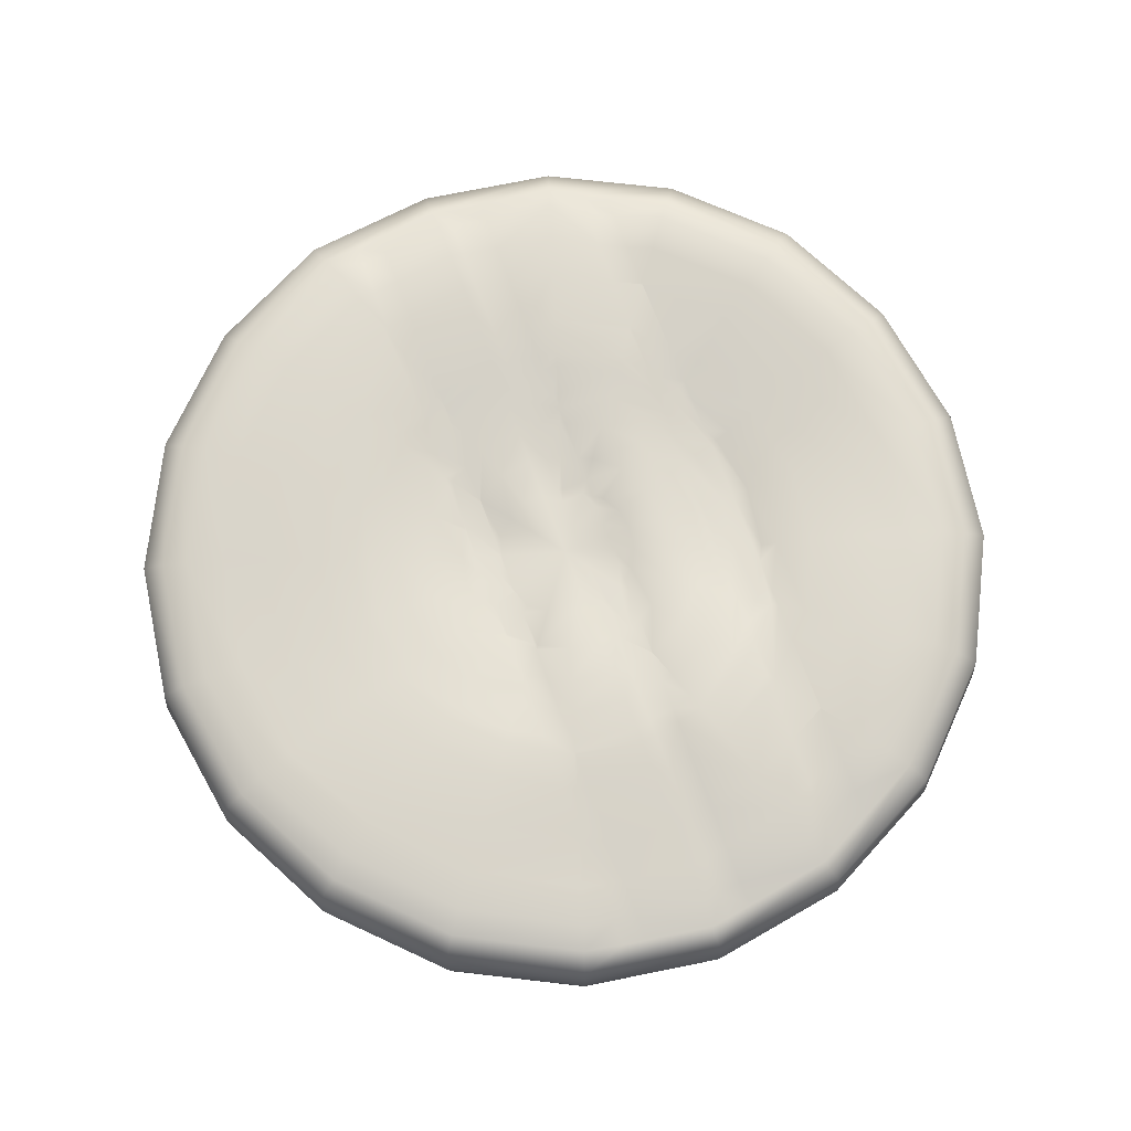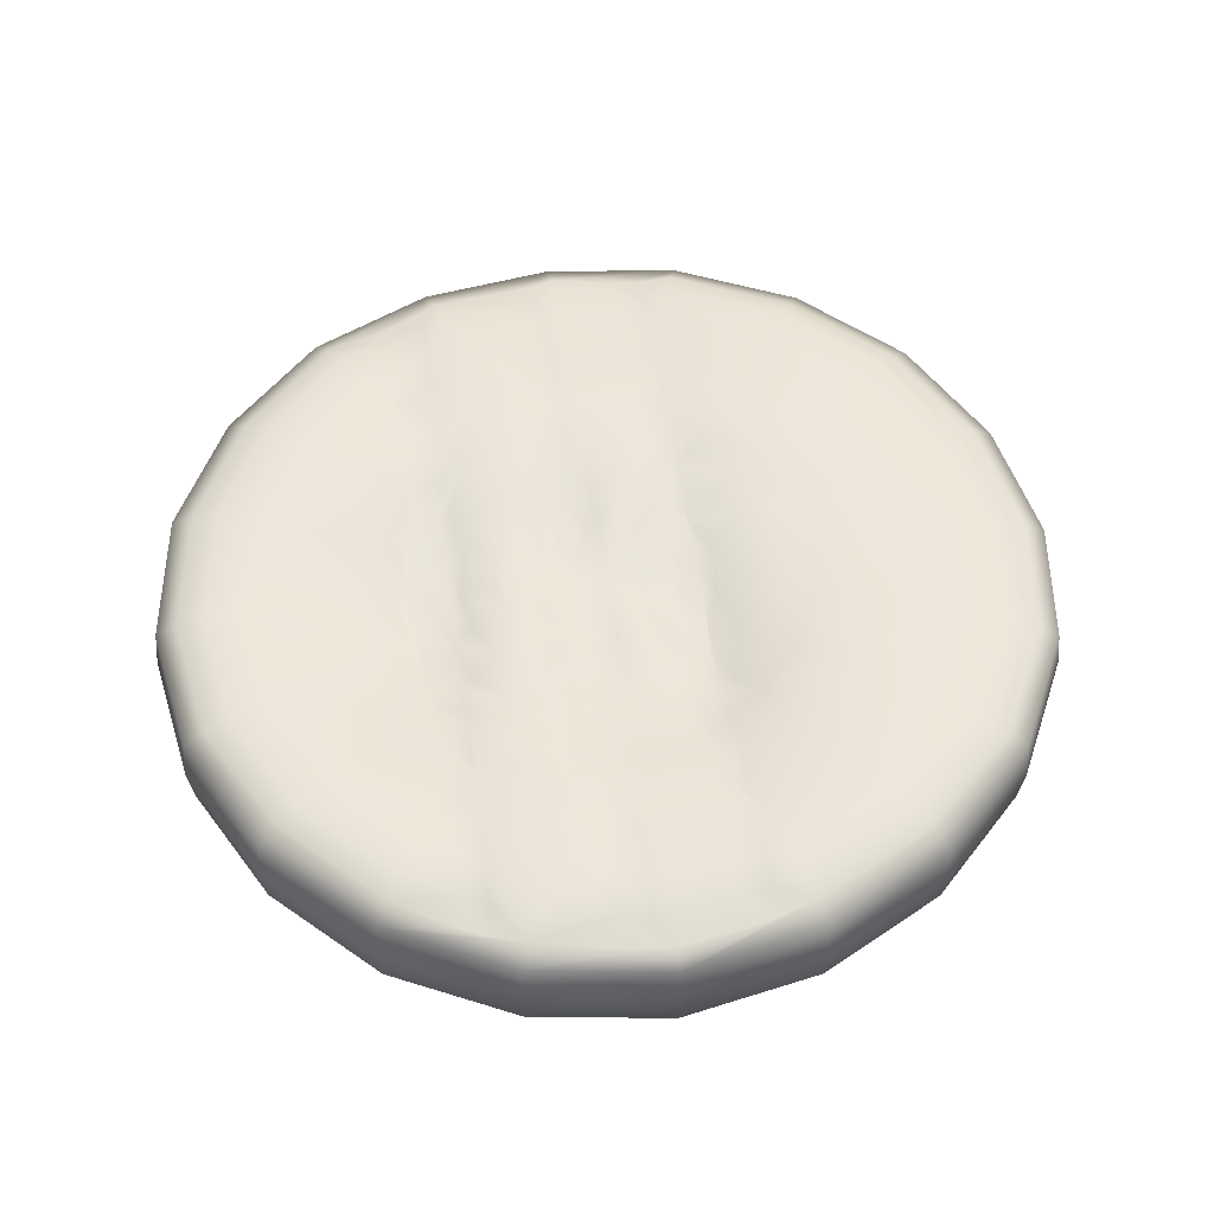
<metadata>
{"format":"obj","ext":"obj","renderer":"f3d","projection":"perspective","resolution":1024,"background":"white","views":[{"elev":71.9,"azim":-20.5,"up":"+Y"},{"elev":52.3,"azim":171.6,"up":"+Y"}]}
</metadata>
<code>
g default
v 104.3 5.016 -318.2
v 100.1 5.148 -326.4
v 93.66 5.04 -332.8
v 85.52 5.04 -337
v 76.51 5.079 -338.4
v 67.49 5.467 -337
v 59.36 5.84 -332.8
v 52.91 5.86 -326.4
v 48.76 5.86 -318.2
v 47.34 5.247 -309.2
v 48.76 4.972 -300.2
v 52.91 5.024 -292.1
v 59.36 4.973 -285.6
v 67.49 4.97 -281.5
v 76.51 4.929 -280
v 85.52 4.973 -281.5
v 93.66 5.03 -285.6
v 100.1 4.977 -292.1
v 104.3 5.056 -300.2
v 105.7 4.972 -309.2
v 104 12.94 -318.1
v 99.92 13.28 -326.2
v 93.52 13.07 -332.6
v 85.45 12.99 -336.7
v 76.51 12.71 -338.1
v 67.57 13.71 -336.7
v 59.5 13.69 -332.6
v 53.1 13.69 -326.2
v 48.99 13.32 -318.1
v 47.57 12.94 -309.2
v 48.99 12.87 -300.3
v 53.1 13.03 -292.3
v 59.5 12.9 -285.8
v 67.57 12.7 -281.7
v 76.51 12.22 -280.2
v 85.45 12.38 -281.7
v 93.52 13.03 -285.8
v 99.92 12.95 -292.2
v 104 13.04 -300.3
v 105.4 12.82 -309.2
v 76.51 4.148 -309.2
v 76.51 12.51 -309.2
v 105.8 9.137 -318.7
v 101.4 9.423 -327.3
v 94.61 9.228 -334.1
v 86.02 9.228 -338.5
v 76.51 9.321 -340
v 66.99 9.915 -338.5
v 58.41 9.957 -334.1
v 51.6 9.957 -327.3
v 47.22 9.891 -318.7
v 45.72 9.291 -309.2
v 47.22 9.058 -299.7
v 51.6 9.189 -291.2
v 58.41 9.073 -284.3
v 66.99 8.978 -279.9
v 76.51 8.87 -278.4
v 86.02 9.021 -279.9
v 94.61 9.198 -284.3
v 101.4 9.113 -291.1
v 105.8 9.222 -299.7
v 107.3 9.017 -309.2
v 105.5 12.19 -318.6
v 107 12.06 -309.2
v 105.5 12.29 -299.8
v 101.2 12.19 -291.3
v 94.42 12.28 -284.5
v 85.93 11.92 -280.2
v 76.51 11.74 -278.7
v 67.09 11.97 -280.2
v 58.59 12.13 -284.6
v 51.85 12.27 -291.4
v 47.52 12.11 -299.8
v 46.03 12.23 -309.2
v 47.52 12.7 -318.6
v 51.85 12.97 -327.1
v 58.59 12.98 -333.9
v 67.09 13.04 -338.2
v 76.51 12.27 -339.7
v 85.93 12.31 -338.2
v 94.42 12.31 -333.9
v 101.2 12.53 -327.1
v 93.97 13.51 -321.9
v 89.2 13.4 -326.7
v 83.18 14.12 -329.7
v 76.51 13.95 -330.8
v 69.84 14.02 -329.7
v 63.82 14.56 -326.7
v 59.04 14.3 -321.9
v 55.98 14 -315.6
v 54.92 13.62 -308.8
v 55.98 13.86 -302.5
v 59.04 14.12 -296.9
v 63.82 14.03 -292
v 69.84 13.17 -288.6
v 76.51 13.25 -287.5
v 83.18 13.93 -288.6
v 89.2 13.39 -291.7
v 93.97 14.03 -296.5
v 97.04 13.53 -302.5
v 98.1 13.01 -309.2
v 97.04 12.93 -315.9
v 96.41 13.76 -323.7
v 99.9 13.32 -316.8
v 101.1 13.27 -309.2
v 99.9 13.69 -301.6
v 96.41 13.95 -294.7
v 90.97 13.66 -289.3
v 84.11 13.59 -285.8
v 76.51 12.92 -284.5
v 68.91 13.06 -285.8
v 62.05 13.8 -289.5
v 56.61 13.97 -295.1
v 53.11 13.69 -301.7
v 51.91 13.55 -308.9
v 53.11 13.84 -316.7
v 56.61 14.22 -323.7
v 62.05 14.51 -329.1
v 68.91 14.27 -332.6
v 76.51 13.82 -333.8
v 84.11 13.97 -332.6
v 90.97 13.74 -329.1
v 84.9 13.58 -320.8
v 80.92 13.3 -322.8
v 76.51 13.2 -323.5
v 72.1 12.89 -322.8
v 68.12 13.46 -320.8
v 64.96 13.67 -317.5
v 62.93 13.69 -313.3
v 62.23 13.65 -308.8
v 62.93 13.81 -304.6
v 64.96 13.93 -300.9
v 68.12 14 -297.8
v 72.1 13.58 -295.6
v 76.51 13.73 -294.9
v 80.92 13.81 -295.6
v 84.9 13.65 -297.7
v 88.06 13 -300.8
v 90.09 12.22 -304.8
v 90.79 11.98 -309.2
v 90.09 11.88 -313.6
v 88.06 12.58 -317.6
v 105.5 6.48 -318.6
v 101.2 6.673 -327.1
v 94.42 6.529 -333.9
v 85.93 6.529 -338.2
v 76.51 6.588 -339.7
v 67.09 7.073 -338.2
v 58.59 7.337 -333.9
v 51.85 7.337 -327.1
v 47.52 7.337 -318.6
v 46.03 6.699 -309.2
v 47.52 6.42 -299.8
v 51.85 6.503 -291.4
v 58.59 6.423 -284.6
v 67.09 6.402 -280.2
v 76.51 6.325 -278.7
v 85.93 6.416 -280.2
v 94.42 6.511 -284.5
v 101.2 6.439 -291.3
v 105.5 6.539 -299.8
v 107 6.402 -309.2
v 90.89 12.91 -319.7
v 86.96 13.34 -323.6
v 82 13.93 -326.1
v 76.51 13.68 -327
v 71.02 13.61 -326.1
v 66.06 14.13 -323.6
v 62.13 14.16 -319.6
v 59.61 14 -314.4
v 58.74 13.72 -308.8
v 59.61 13.93 -303.6
v 62.13 14.13 -299
v 66.06 14.19 -295
v 71.02 13.6 -292.3
v 76.51 13.63 -291.3
v 82 14.13 -292.2
v 86.96 13.49 -294.8
v 90.89 13.58 -298.8
v 93.41 13.11 -303.7
v 94.28 12.57 -309.2
v 93.41 12.54 -314.7
v 102.4 13.47 -317.6
v 98.55 13.87 -325.2
v 92.52 13.81 -331.2
v 84.93 13.78 -335.1
v 76.51 13.53 -336.5
v 68.09 14.34 -335.1
v 60.49 14.34 -331.2
v 54.47 14.22 -325.2
v 50.6 13.8 -317.6
v 49.26 13.5 -309.1
v 50.6 13.52 -300.9
v 54.47 13.77 -293.5
v 60.49 13.6 -287.3
v 68.09 13.11 -283.3
v 76.51 12.73 -281.9
v 84.93 13.13 -283.3
v 92.52 13.73 -287.2
v 98.55 13.72 -293.2
v 102.4 13.67 -300.8
v 103.8 13.36 -309.2
v 85.53 13.67 -321.6
v 88.92 12.52 -318.2
v 91.1 12.14 -313.9
v 91.85 12.29 -309.2
v 91.1 12.58 -304.5
v 88.92 12.92 -300.2
v 85.53 13.68 -296.8
v 81.25 13.95 -294.6
v 76.51 13.73 -293.8
v 71.77 13.58 -294.6
v 67.49 14.12 -297
v 64.1 14.01 -300.4
v 61.92 13.86 -304.3
v 61.17 13.68 -308.8
v 61.92 13.81 -313.6
v 64.1 13.84 -318.1
v 67.49 13.71 -321.6
v 71.77 13.09 -323.8
v 76.51 13.35 -324.5
v 81.25 13.51 -323.8
v 79.58 12.65 -318.7
v 76.51 12.65 -319.1
v 73.44 12.56 -318.7
v 70.67 12.3 -317.2
v 68.47 12.85 -315
v 67.06 13.14 -312.1
v 66.57 13.33 -309
v 67.06 13.51 -306
v 68.47 13.44 -303.4
v 70.67 13.18 -301.2
v 73.44 13.64 -299.8
v 76.51 13.48 -299.3
v 79.58 13.18 -299.8
v 82.35 13.5 -301.2
v 84.55 13.02 -303.4
v 85.96 12.38 -306.1
v 86.44 12.18 -309.2
v 85.96 12.45 -312.3
v 84.55 13.06 -315
v 82.35 13.24 -317.2
v 83.69 13.45 -319.1
v 80.28 12.94 -320.8
v 76.51 12.93 -321.4
v 72.73 12.64 -320.8
v 69.33 12.74 -319.1
v 66.63 13.34 -316.3
v 64.89 13.44 -312.7
v 64.3 13.53 -308.9
v 64.89 13.69 -305.3
v 66.63 13.78 -302.1
v 69.33 13.48 -299.4
v 72.73 13.62 -297.6
v 76.51 13.67 -297
v 80.28 13.5 -297.6
v 83.69 13.73 -299.3
v 86.39 12.63 -302
v 88.12 12.27 -305.4
v 88.72 12 -309.2
v 88.12 12.08 -313
v 86.39 12.6 -316.4
v 80.53 12.59 -306.3
v 79.29 12.58 -305.4
v 78.04 12.63 -304.5
v 76.51 12.83 -304.5
v 74.97 13.26 -304.5
v 73.73 12.96 -305.4
v 72.49 12.58 -306.3
v 72.02 12.42 -307.7
v 71.54 12.35 -309.2
v 72.02 12.17 -310.6
v 72.49 12.09 -312.1
v 73.73 12.38 -313
v 74.97 12.64 -313.9
v 76.51 12.32 -313.9
v 78.04 12.23 -313.9
v 79.29 12.4 -313
v 80.53 12.48 -312.1
v 81.23 12.7 -310.7
v 81.48 12.77 -309.2
v 81.23 12.73 -307.7
v 78.84 12.53 -316.4
v 76.51 12.41 -316.6
v 74.18 12.62 -316.4
v 72.15 12.03 -315.2
v 70.41 12.1 -313.6
v 69.45 12.37 -311.4
v 68.97 12.71 -309.1
v 69.45 12.75 -306.8
v 70.41 12.75 -304.7
v 72.15 12.85 -303.2
v 74.18 13.52 -302
v 76.51 13.17 -301.8
v 78.84 13.01 -302
v 80.87 12.89 -303.2
v 82.61 13.07 -304.8
v 83.68 13.04 -306.9
v 84.05 13.02 -309.2
v 83.68 13.09 -311.5
v 82.61 13.12 -313.6
v 80.87 12.62 -315.2
v 89.49 12.44 -334.7
v 89.29 13.18 -332.9
v 89.25 13.33 -330
v 89.23 13.39 -326.7
v 89.23 13.39 -326.6
v 89.37 12.84 -321.2
v 89.46 12.48 -318.6
v 89.51 12.29 -317.1
v 89.59 12 -314.6
v 89.62 11.88 -313.5
v 89.62 11.85 -309.2
v 89.54 12.16 -305
v 89.49 12.35 -303.6
v 89.38 12.75 -301.1
v 89.33 12.94 -299.9
v 89.24 13.28 -297.1
v 89.21 13.39 -291.7
v 89.21 13.39 -291.7
v 89.26 13.19 -288.4
v 89.31 12.97 -285.5
v 89.49 12.29 -283.7
v 86.59 12.2 -282.3
v 86.47 12.84 -284.1
v 86.47 13.09 -287
v 86.48 13.35 -290.3
v 86.54 13.46 -294.6
v 86.57 13.43 -295.4
v 86.68 13.2 -297.9
v 86.76 12.97 -299.5
v 86.89 12.63 -301.7
v 86.98 12.42 -303.2
v 87.1 12.15 -305.8
v 87.2 12.03 -309.2
v 87.26 12.06 -312.7
v 87.27 12.2 -314.7
v 87.26 12.44 -317
v 87.25 12.59 -318.4
v 87.23 12.79 -319.9
v 87.19 13.27 -323.4
v 87.19 13.33 -323.9
v 87.24 13.43 -327.7
v 87.33 13.33 -331
v 87.43 13.18 -333.8
v 87.65 12.44 -335.6
v 79.49 12.04 -280.7
v 79.41 12.6 -282.4
v 79.41 12.83 -285
v 79.4 13.17 -288
v 79.39 13.51 -291.8
v 79.42 13.56 -294.3
v 79.44 13.54 -295.4
v 79.49 13.43 -297.4
v 79.57 13.18 -299.7
v 79.57 13.18 -299.8
v 79.69 12.78 -302.5
v 79.76 12.56 -304.7
v 79.79 12.5 -305.7
v 79.81 12.45 -306.8
v 79.84 12.41 -308.1
v 79.86 12.41 -309.2
v 79.87 12.4 -310.3
v 79.9 12.39 -311.7
v 79.92 12.36 -312.6
v 79.93 12.37 -313.9
v 79.95 12.41 -315.7
v 79.96 12.63 -318.5
v 79.95 12.78 -319.8
v 79.94 12.91 -320.9
v 79.93 13.13 -322.9
v 79.93 13.25 -324
v 79.92 13.5 -326.4
v 79.95 13.65 -330.3
v 80.02 13.53 -333.3
v 80.1 13.3 -335.9
v 80.27 12.5 -337.6
v 77.62 12.52 -338
v 77.49 13.37 -336.3
v 77.46 13.65 -333.7
v 77.45 13.78 -330.6
v 77.5 13.53 -326.8
v 77.55 13.22 -324.4
v 77.58 13.07 -323.3
v 77.62 12.81 -321.2
v 77.67 12.52 -319
v 77.72 12.28 -316.5
v 77.74 12.19 -313.9
v 77.74 12.23 -313
v 77.73 12.31 -310.9
v 77.73 12.34 -310.1
v 77.73 12.35 -309.6
v 77.73 12.35 -309.2
v 77.73 12.35 -308.8
v 77.73 12.36 -308.3
v 77.73 12.41 -307.5
v 77.71 12.55 -305.5
v 77.7 12.62 -304.5
v 77.66 12.93 -301.9
v 77.62 13.26 -299.4
v 77.59 13.48 -297.1
v 77.58 13.56 -295.1
v 77.58 13.57 -294
v 77.61 13.48 -291.5
v 77.67 13.11 -287.7
v 77.74 12.76 -284.7
v 77.78 12.55 -282.1
v 77.87 12 -280.4
v 70.31 12.06 -281.2
v 70.26 12.59 -282.9
v 70.24 12.8 -285.5
v 70.21 13.14 -288.6
v 70.2 13.26 -289.7
v 70.18 13.51 -292.7
v 70.17 13.56 -295.5
v 70.18 13.53 -296.7
v 70.19 13.38 -298.9
v 70.21 13.2 -300.6
v 70.22 13.09 -301.6
v 70.25 12.76 -304.6
v 70.25 12.72 -305.1
v 70.26 12.57 -307.1
v 70.28 12.4 -309.1
v 70.29 12.23 -311.2
v 70.3 12.12 -313.4
v 70.31 12.11 -313.7
v 70.29 12.27 -316.9
v 70.28 12.35 -317.8
v 70.26 12.59 -319.6
v 70.23 12.91 -321.8
v 70.22 13.09 -323
v 70.18 13.48 -325.7
v 70.14 13.87 -328.8
v 70.13 14 -329.8
v 70.13 14 -332.8
v 70.16 13.76 -335.4
v 70.23 12.95 -337.2
v 72.15 12.82 -337.5
v 72.05 13.65 -335.7
v 72.01 13.91 -333.1
v 71.99 13.95 -330.1
v 72.02 13.49 -326.3
v 72.05 13.09 -323.8
v 72.06 12.91 -322.9
v 72.06 12.89 -322.8
v 72.09 12.57 -320.5
v 72.1 12.27 -318
v 72.11 12.04 -315.3
v 72.11 12.03 -315.2
v 72.1 12.06 -312.4
v 72.08 12.15 -310.8
v 72.07 12.17 -310.6
v 72.05 12.31 -309.2
v 72.03 12.42 -307.7
v 72.03 12.42 -307.7
v 72 12.57 -305.9
v 71.96 12.83 -303.4
v 71.96 12.87 -302.9
v 71.91 13.19 -300.6
v 71.87 13.45 -298
v 71.84 13.56 -295.8
v 71.83 13.58 -294.8
v 71.83 13.58 -294.6
v 71.83 13.49 -292.1
v 71.85 13.12 -288.3
v 71.87 12.78 -285.3
v 71.88 12.57 -282.6
v 71.93 12.04 -281
g pCylinder4 group4
f 43 44 82 63
f 44 45 81 82
f 45 46 80 81
f 46 47 79 80
f 47 48 78 79
f 48 49 77 78
f 49 50 76 77
f 50 51 75 76
f 51 52 74 75
f 52 53 73 74
f 53 54 72 73
f 54 55 71 72
f 55 56 70 71
f 56 57 69 70
f 57 58 68 69
f 58 59 67 68
f 59 60 66 67
f 60 61 65 66
f 61 62 64 65
f 62 43 63 64
f 2 1 41
f 3 2 41
f 4 3 41
f 5 4 41
f 6 5 41
f 7 6 41
f 8 7 41
f 9 8 41
f 10 9 41
f 11 10 41
f 12 11 41
f 13 12 41
f 14 13 41
f 15 14 41
f 16 15 41
f 17 16 41
f 18 17 41
f 19 18 41
f 20 19 41
f 1 20 41
f 300 301 279 280
f 365 366 278
f 366 367 283 277 278
f 283 387 388 277
f 284 285 275 276
f 285 286 274 275
f 286 449 450 273 274
f 424 425 288
f 288 289 423 424
f 289 290 422 423
f 290 421 422
f 456 457 292 268 269
f 292 293 267 268
f 293 294 266 267
f 398 399 295 265
f 295 357 358 264 265
f 358 359 264
f 297 298 282 263
f 298 299 281 282
f 299 300 280 281
f 143 144 44 43
f 144 145 45 44
f 145 146 46 45
f 146 147 47 46
f 147 148 48 47
f 148 149 49 48
f 149 150 50 49
f 150 151 51 50
f 151 152 52 51
f 152 153 53 52
f 153 154 54 53
f 154 155 55 54
f 155 156 56 55
f 156 157 57 56
f 157 158 58 57
f 158 159 59 58
f 159 160 60 59
f 160 161 61 60
f 161 162 62 61
f 162 143 43 62
f 64 63 21 40
f 65 64 40 39
f 66 65 39 38
f 67 66 38 37
f 68 67 37 323 324 36
f 69 68 36 347 408 35
f 70 69 35 468 409 34
f 71 70 34 33
f 72 71 33 32
f 73 72 32 31
f 74 73 31 30
f 75 74 30 29
f 76 75 29 28
f 77 76 28 27
f 78 77 27 26
f 79 78 26 437 438 25
f 80 79 25 378 377 24
f 81 80 24 346 303 23
f 82 81 23 22
f 63 82 22 21
f 184 185 122 103
f 185 304 305 122
f 375 376 379 380
f 435 436 188 119
f 188 189 118 119
f 189 190 117 118
f 190 191 116 117
f 191 192 115 116
f 192 193 114 115
f 193 194 113 114
f 194 195 112 113
f 195 196 111 112
f 196 410 411 111
f 406 407 348 349
f 321 322 199 108
f 199 200 107 108
f 200 201 106 107
f 201 202 105 106
f 202 183 104 105
f 183 184 103 104
f 104 103 83 102
f 105 104 102 101
f 106 105 101 100
f 107 106 100 99
f 108 107 99 319 320
f 320 321 108
f 405 406 349 350
f 111 411 412 95
f 112 111 95 94
f 113 112 94 93
f 114 113 93 92
f 115 114 92 91
f 116 115 91 90
f 117 116 90 89
f 118 117 89 88
f 119 118 88 87
f 434 435 119 87
f 374 375 380 381
f 122 305 306
f 103 122 306 307 83
f 164 165 222 203
f 372 373 382 383
f 166 442 443 221
f 431 432 168 219
f 168 169 218 219
f 169 170 217 218
f 170 171 216 217
f 171 172 215 216
f 172 173 214 215
f 173 174 213 214
f 174 414 415 213
f 463 464 176 211
f 403 404 351 352
f 177 328 329 209 210
f 317 318 179
f 179 180 207 316 317
f 180 181 206 207
f 181 182 205 206
f 182 163 309 310 205
f 163 308 309
f 1 2 144 143
f 2 3 145 144
f 3 4 146 145
f 4 5 147 146
f 5 6 148 147
f 6 7 149 148
f 7 8 150 149
f 8 9 151 150
f 9 10 152 151
f 10 11 153 152
f 11 12 154 153
f 12 13 155 154
f 13 14 156 155
f 14 15 157 156
f 15 16 158 157
f 16 17 159 158
f 17 18 160 159
f 18 19 161 160
f 19 20 162 161
f 20 1 143 162
f 83 307 308 163
f 342 343 85 165 164
f 373 374 381 382
f 433 434 87
f 87 88 168 432 433
f 88 89 169 168
f 89 90 170 169
f 90 91 171 170
f 91 92 172 171
f 92 93 173 172
f 93 94 174 173
f 94 95 413 414 174
f 95 412 413
f 404 405 350 351
f 97 327 328 177
f 318 319 99 179
f 99 100 180 179
f 100 101 181 180
f 101 102 182 181
f 102 83 163 182
f 21 22 184 183
f 22 23 185 184
f 23 303 304 185
f 376 377 378 379
f 436 437 26 188
f 26 27 189 188
f 27 28 190 189
f 28 29 191 190
f 29 30 192 191
f 30 31 193 192
f 31 32 194 193
f 32 33 195 194
f 33 34 196 195
f 34 409 410 196
f 407 408 347 348
f 322 323 37 199
f 37 38 200 199
f 38 39 201 200
f 39 40 202 201
f 40 21 183 202
f 339 340 203 123
f 205 310 311 141
f 206 205 141 140
f 207 206 140 139
f 315 316 207 139
f 209 330 331 137
f 210 209 137 136
f 402 403 352 353
f 462 463 211 135 134
f 213 415 416 133
f 214 213 133 132
f 215 214 132 131
f 216 215 131 130
f 217 216 130 129
f 218 217 129 128
f 219 218 128 127
f 430 431 219 127
f 221 443 444 126 125
f 371 372 383 384
f 203 222 124 123
f 369 370 385 386 223
f 245 246 225 224
f 428 429 247
f 247 248 227 427 428
f 248 249 228 227
f 249 250 229 228
f 250 251 230 229
f 251 252 231 230
f 252 253 418 419 231
f 253 417 418
f 254 255 234 233
f 400 401 354 355
f 256 257 236 235
f 257 258 237 236
f 258 333 334 238 237
f 334 335 239 238
f 335 336 240 239
f 336 337 262 241 240
f 262 243 242 241
f 368 369 223
f 123 124 244 243
f 370 371 384 385
f 125 126 246 245
f 429 430 127 247
f 127 128 248 247
f 128 129 249 248
f 129 130 250 249
f 130 131 251 250
f 131 132 252 251
f 132 133 253 252
f 133 416 417 253
f 134 135 255 254
f 401 402 353 354
f 136 137 257 256
f 137 331 332 258 257
f 314 315 139
f 139 140 313 314
f 140 141 312 313
f 141 311 312
f 338 339 123 243 262
f 264 359 360 395 396
f 265 264 396 397
f 397 398 265
f 267 266 42
f 268 267 42
f 269 268 42
f 454 455 269 42
f 453 454 42
f 452 453 42
f 273 451 452 42
f 274 273 42
f 275 274 42
f 276 275 42
f 277 388 389
f 278 277 389 390
f 364 365 278 390 391
f 363 364 391 392
f 362 363 392 393
f 361 362 393 394
f 360 361 394 395
f 223 386 387 283
f 224 225 285 284
f 225 447 448 286 285
f 426 427 227
f 227 228 288 425 426
f 228 229 289 288
f 229 230 290 289
f 230 231 420 421 290
f 231 419 420
f 458 459 233 293 292
f 233 234 294 293
f 399 400 355 356 295
f 356 357 295
f 236 237 297 296
f 237 238 298 297
f 238 239 299 298
f 239 240 300 299
f 240 241 301 300
f 241 242 302 301
f 367 368 223 283
f 345 346 24 186
f 344 345 186 121
f 343 344 121 85
f 307 306 84
f 341 342 164
f 340 341 164 203
f 310 309 204
f 311 310 204 142
f 337 338 262
f 313 312 261 260
f 314 313 260 259
f 332 333 258
f 208 316 315 138
f 317 316 208
f 329 330 209
f 98 319 318 178
f 320 319 98
f 109 326 327 97
f 198 325 326 109
f 36 324 325 198
f 325 324 323 322
f 326 325 322 321
f 327 326 321 320 98
f 328 327 98 178
f 329 328 178
f 178 318 317 208 330 329
f 331 330 208 138
f 332 331 138
f 138 315 314 259 333 332
f 334 333 259
f 259 260 335 334
f 260 261 336 335
f 261 337 336
f 312 311 142 338 337 261
f 142 339 338
f 204 340 339 142
f 309 308 341 340 204
f 308 307 84 342 341
f 84 343 342
f 306 305 344 343 84
f 305 304 345 344
f 304 303 346 345
f 348 347 36 198
f 349 348 198 109
f 350 349 109 97
f 351 350 97 177
f 352 351 177 210
f 353 352 210 136
f 354 353 136 256
f 355 354 256 235
f 356 355 235
f 235 236 296 357 356
f 358 357 296
f 296 297 263 359 358
f 360 359 263
f 263 282 361 360
f 282 281 362 361
f 281 280 363 362
f 280 279 364 363
f 279 365 364
f 301 302 366 365 279
f 302 367 366
f 242 368 367 302
f 243 244 369 368 242
f 244 370 369
f 124 371 370 244
f 222 372 371 124
f 165 373 372 222
f 85 374 373 165
f 121 375 374 85
f 186 376 375 121
f 24 377 376 186
f 379 378 25 187
f 380 379 187 120
f 381 380 120 86
f 382 381 86 166
f 383 382 166 221
f 384 383 221 125
f 385 384 125 245
f 386 385 245 224
f 387 386 224 284
f 388 387 284 276
f 389 388 276 42
f 390 389 42
f 391 390 42
f 392 391 42
f 393 392 42
f 394 393 42
f 395 394 42
f 396 395 42
f 397 396 42
f 266 398 397 42
f 294 399 398 266
f 234 400 399 294
f 255 401 400 234
f 135 402 401 255
f 211 403 402 135
f 176 404 403 211
f 96 405 404 176
f 110 406 405 96
f 197 407 406 110
f 35 408 407 197
f 467 468 35 197
f 466 467 197 110
f 465 466 110 96
f 464 465 96 176
f 414 413 175
f 415 414 175 212
f 461 462 134
f 460 461 134 254
f 459 460 254 233
f 419 418 232
f 457 458 292
f 421 420 291
f 455 456 269
f 423 422 270 271
f 424 423 271 272
f 450 451 273
f 426 425 287
f 448 449 286
f 428 427 226
f 246 446 447 225
f 126 445 446 246
f 444 445 126
f 167 432 431 220
f 433 432 167
f 86 441 442 166
f 120 440 441 86
f 187 439 440 120
f 25 438 439 187
f 439 438 437 436
f 440 439 436 435
f 441 440 435 434
f 442 441 434 433 167
f 443 442 167 220
f 444 443 220
f 220 431 430 445 444
f 446 445 430 429
f 447 446 429 428 226
f 448 447 226
f 226 427 426 287 449 448
f 450 449 287
f 287 425 424 272 451 450
f 452 451 272
f 272 271 453 452
f 271 270 454 453
f 270 455 454
f 422 421 291 456 455 270
f 291 457 456
f 420 419 232 458 457 291
f 232 459 458
f 418 417 460 459 232
f 417 416 461 460
f 416 415 212 462 461
f 212 463 462
f 175 464 463 212
f 413 412 465 464 175
f 412 411 466 465
f 411 410 467 466
f 410 409 468 467

</code>
